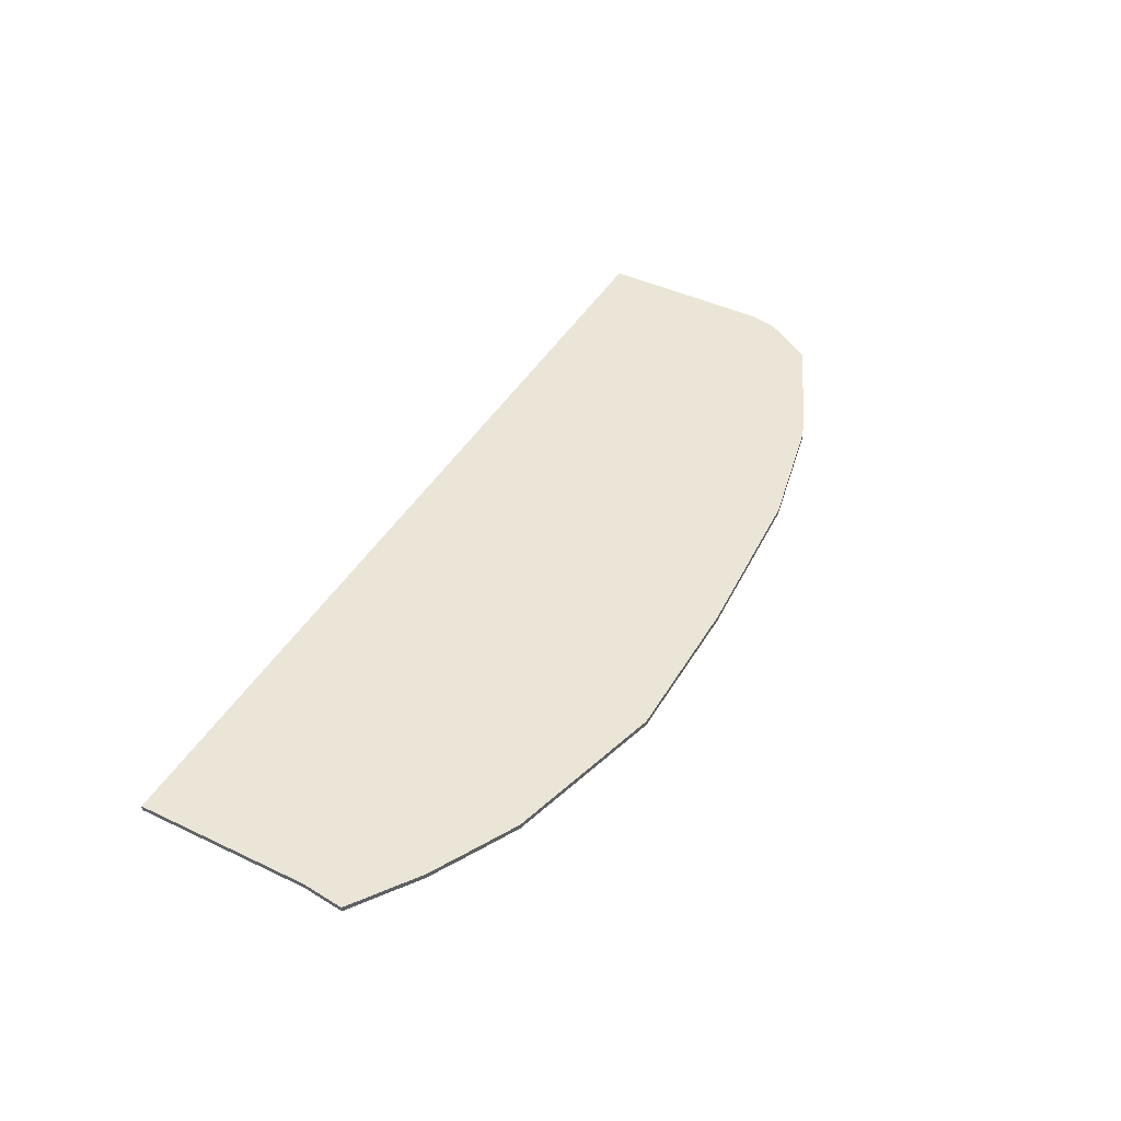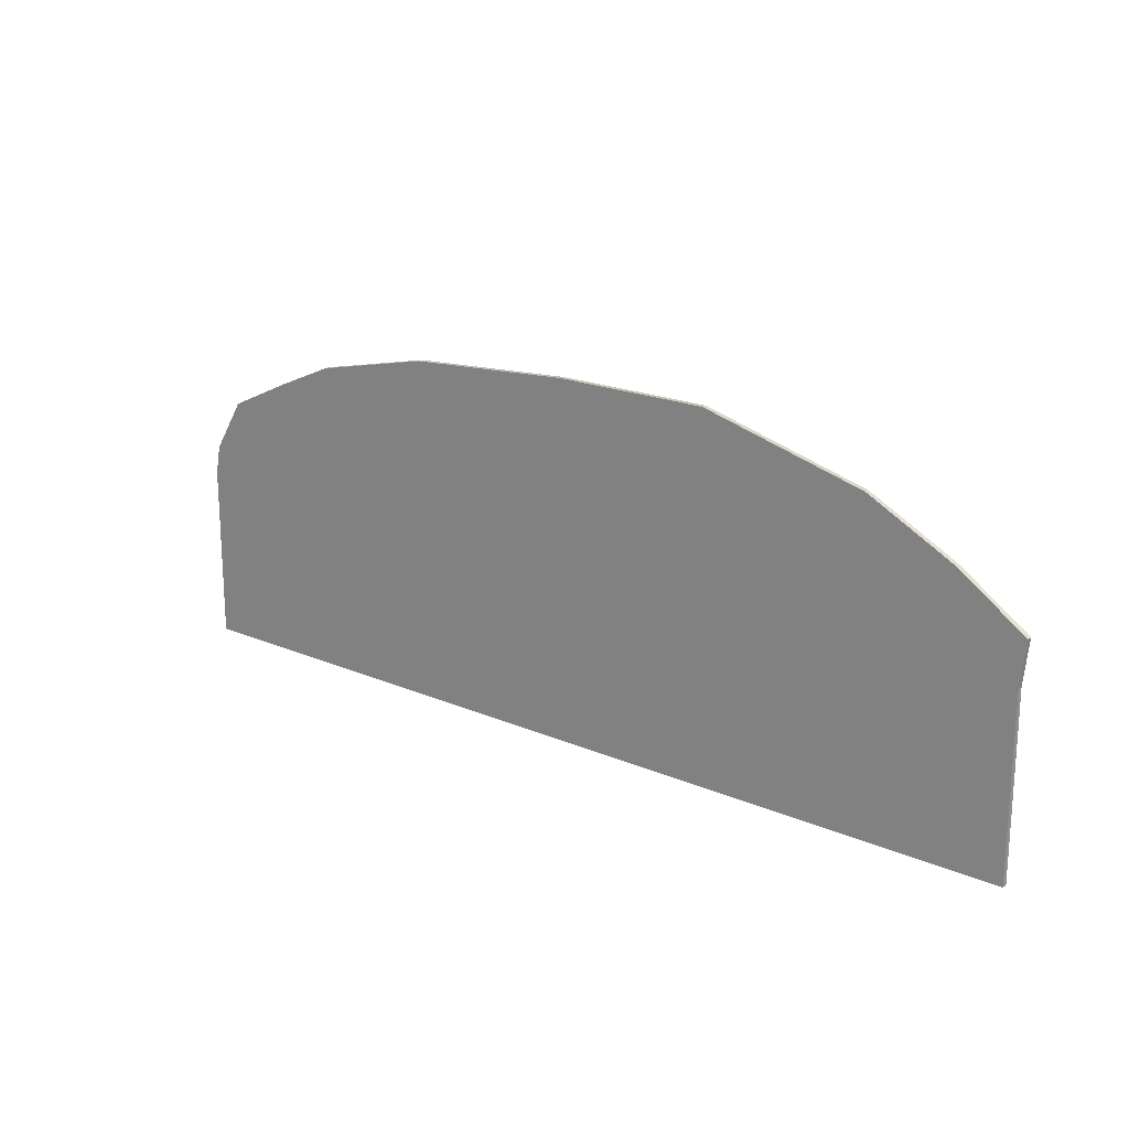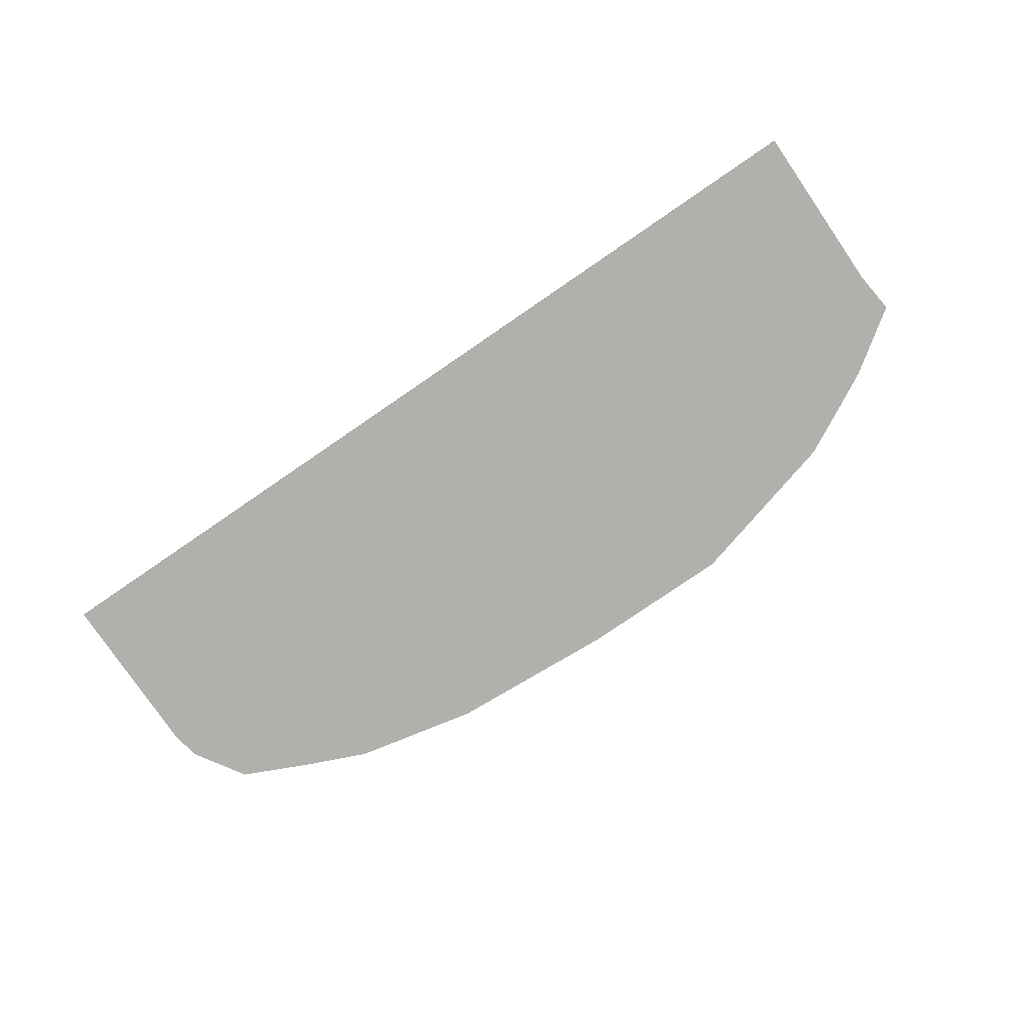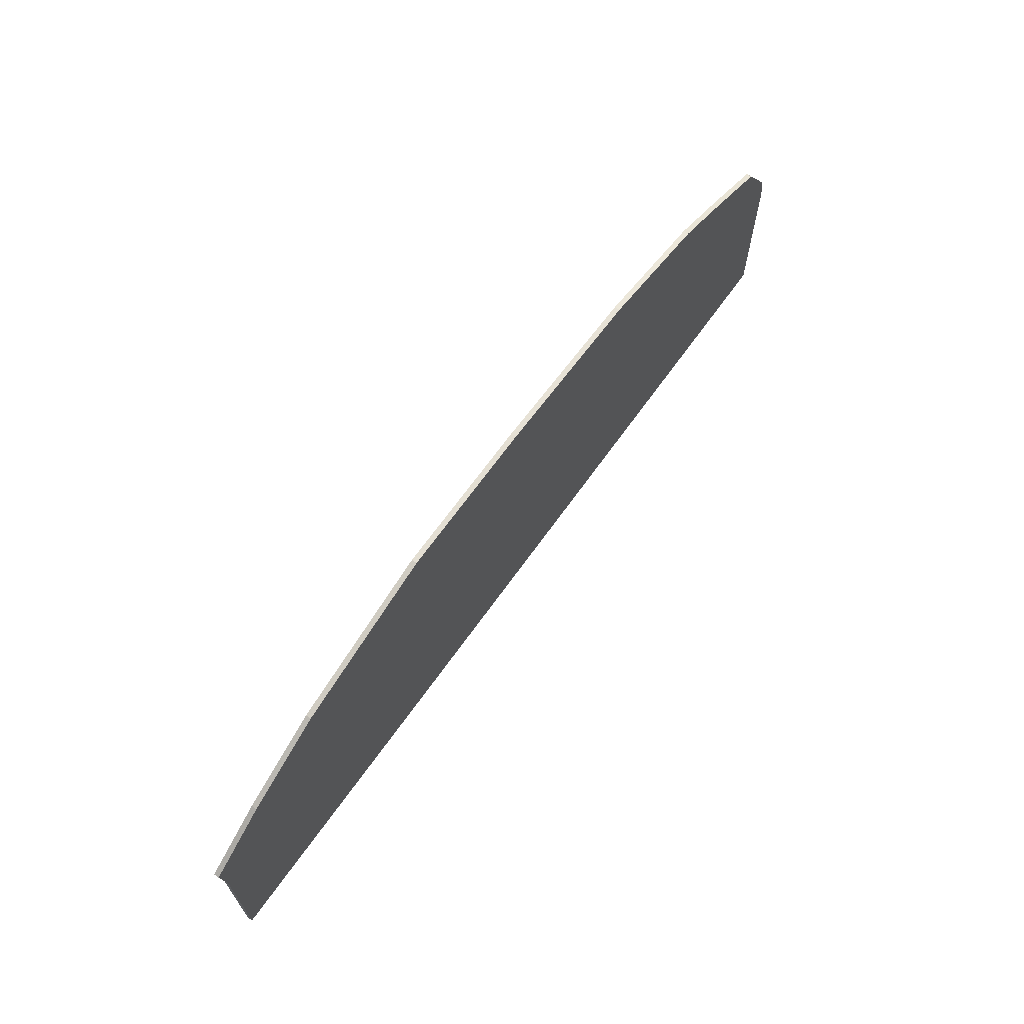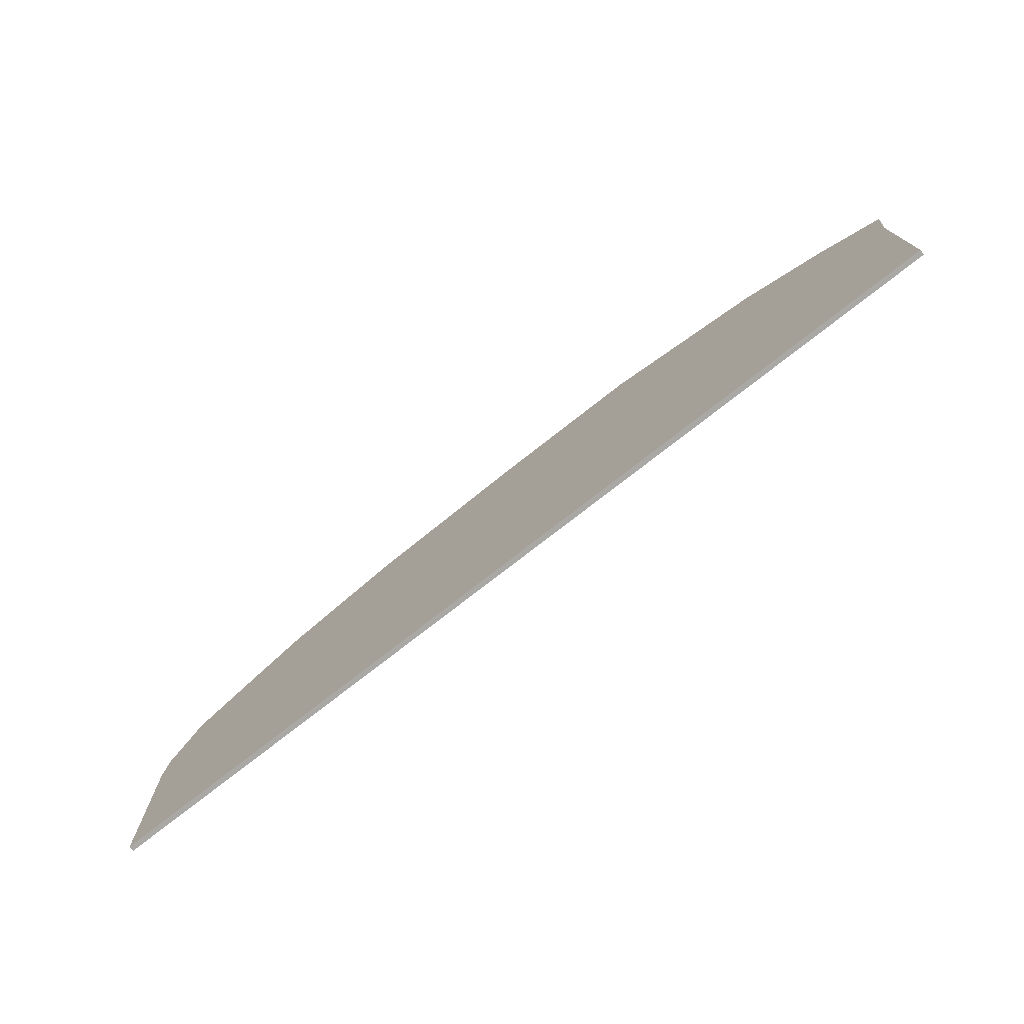
<metadata>
{"format":"obj","ext":"obj","renderer":"f3d","projection":"perspective","resolution":1024,"background":"white","views":[{"elev":44.4,"azim":-61.1,"up":"+Y"},{"elev":19.5,"azim":-141.1,"up":"+Z"},{"elev":-78.7,"azim":-145.6,"up":"+Y"},{"elev":66.8,"azim":-54.6,"up":"+Z"},{"elev":-74.9,"azim":-141.8,"up":"+Z"}]}
</metadata>
<code>
o terrain_Woods_#183_terrain_Woods_#183_terrain_Woods_#183_terrain_Woods_#195_terrai
v 3.521 0.01999 -0.8868
v 2.353 0.01999 -1.33
v 2.353 0.01998 -0.8868
v -2.318 0.01995 -0.8867
v -3.485 0.01995 -1.33
v -3.485 0.01995 -0.8867
v -1.15 0.01996 -0.8867
v -2.318 0.01996 -1.33
v 0.01783 0.01997 -0.8867
v -1.15 0.01997 -1.33
v 1.186 0.01998 -1.33
v 0.01781 0.01997 -1.33
v 1.186 0.01997 -0.8868
v -2.803 0.01991 0.7813
v -2.318 0.01991 0.8868
v -3.036 0.01991 0.6576
v -2.318 0.01992 0.4435
v -3.521 0.01992 0.3208
v -2.318 0.01993 7.2e-05
v -3.485 0.01993 9.7e-05
v -3.485 0.01994 -0.4433
v -2.318 0.01994 -0.4433
v -2.377 0.01991 1.002
v -1.15 0.01992 0.8868
v -1.15 0.01993 0.4434
v -1.15 0.01994 4.9e-05
v -1.15 0.01995 -0.4433
v -1.15 0.01991 1.33
v 0.0179 0.01993 0.8868
v 0.01788 0.01994 0.4434
v 0.01787 0.01995 2.4e-05
v 0.01785 0.01996 -0.4434
v 0.01792 0.01992 1.33
v 1.186 0.01994 0.8868
v 1.186 0.01995 0.4434
v 1.186 0.01996 -0
v 1.186 0.01996 -0.4434
v 2.261 0.01994 1.043
v 1.32 0.01993 1.246
v 2.353 0.01994 0.8867
v 2.353 0.01995 0.4434
v 2.353 0.01996 -2.4e-05
v 2.353 0.01997 -0.4434
v 2.705 0.01994 0.8516
v 3.232 0.01995 0.6072
v 3.479 0.01996 0.2141
v 3.521 0.01997 -4.9e-05
v 3.521 0.01998 -0.4434
v 2.353 -0.01992 -1.33
v 3.521 -0.01992 -0.8868
v 2.353 -0.01993 -0.8868
v -3.485 -0.01995 -1.33
v -2.318 -0.01996 -0.8867
v -3.485 -0.01996 -0.8867
v -2.318 -0.01995 -1.33
v -1.15 -0.01995 -0.8867
v -1.15 -0.01994 -1.33
v 0.01783 -0.01994 -0.8867
v 1.186 -0.01992 -1.33
v 1.186 -0.01993 -0.8868
v -2.803 -0.01999 0.7813
v -2.318 -0.01999 0.8868
v -2.377 -0.01999 1.002
v -3.036 -0.01999 0.6576
v -2.318 -0.01998 0.4435
v -3.521 -0.01999 0.3208
v -2.318 -0.01997 7.3e-05
v -3.485 -0.01997 -0.4433
v -3.485 -0.01998 9.8e-05
v -2.318 -0.01997 -0.4433
v -1.15 -0.01999 0.8868
v -1.15 -0.01999 1.33
v -1.15 -0.01998 0.4434
v -1.15 -0.01997 5e-05
v -1.15 -0.01996 -0.4433
v 0.0179 -0.01998 0.8868
v 0.01792 -0.01999 1.33
v 0.01788 -0.01997 0.4434
v 0.01786 -0.01996 2.5e-05
v 0.01785 -0.01995 -0.4434
v 1.186 -0.01997 0.8868
v 1.32 -0.01998 1.246
v 1.186 -0.01996 0.4434
v 1.186 -0.01995 1e-06
v 1.186 -0.01994 -0.4434
v 2.261 -0.01997 1.043
v 2.353 -0.01997 0.8867
v 2.353 -0.01996 0.4434
v 2.353 -0.01995 -2.3e-05
v 2.353 -0.01994 -0.4434
v 2.705 -0.01996 0.8516
v 3.232 -0.01995 0.6072
v 3.479 -0.01995 0.2141
v 3.521 -0.01994 -4.8e-05
v 3.521 -0.01993 -0.4434
v 3.521 -0.01991 -1.33
v 3.521 0.01999 -1.33
v 0.01781 -0.01993 -1.33
f 1 2 3
f 4 5 6
f 7 8 4
f 9 10 7
f 9 11 12
f 13 2 11
f 14 15 16
f 16 17 18
f 18 19 20
f 19 21 20
f 22 6 21
f 23 24 15
f 24 17 15
f 25 19 17
f 26 22 19
f 27 4 22
f 28 29 24
f 29 25 24
f 30 26 25
f 31 27 26
f 32 7 27
f 33 34 29
f 34 30 29
f 35 31 30
f 36 32 31
f 37 9 32
f 38 34 39
f 40 35 34
f 41 36 35
f 42 37 36
f 43 13 37
f 44 40 38
f 45 41 40
f 46 42 41
f 47 43 42
f 48 3 43
f 49 50 51
f 52 53 54
f 55 56 53
f 57 58 56
f 58 59 60
f 60 49 51
f 61 62 63
f 64 65 62
f 66 67 65
f 68 67 69
f 54 70 68
f 63 71 72
f 65 71 62
f 67 73 65
f 70 74 67
f 53 75 70
f 72 76 77
f 73 76 71
f 74 78 73
f 75 79 74
f 56 80 75
f 77 81 82
f 78 81 76
f 79 83 78
f 80 84 79
f 58 85 80
f 81 86 82
f 83 87 81
f 84 88 83
f 85 89 84
f 60 90 85
f 87 91 86
f 88 92 87
f 89 93 88
f 90 94 89
f 51 95 90
f 16 61 14
f 38 91 44
f 1 96 97
f 8 52 5
f 5 54 6
f 6 68 21
f 21 69 20
f 20 66 18
f 18 64 16
f 14 63 23
f 23 72 28
f 28 77 33
f 33 82 39
f 39 86 38
f 44 92 45
f 45 93 46
f 46 94 47
f 47 95 48
f 48 50 1
f 97 49 2
f 2 59 11
f 11 98 12
f 12 57 10
f 10 55 8
f 1 97 2
f 4 8 5
f 7 10 8
f 9 12 10
f 9 13 11
f 13 3 2
f 14 23 15
f 16 15 17
f 18 17 19
f 19 22 21
f 22 4 6
f 23 28 24
f 24 25 17
f 25 26 19
f 26 27 22
f 27 7 4
f 28 33 29
f 29 30 25
f 30 31 26
f 31 32 27
f 32 9 7
f 33 39 34
f 34 35 30
f 35 36 31
f 36 37 32
f 37 13 9
f 38 40 34
f 40 41 35
f 41 42 36
f 42 43 37
f 43 3 13
f 44 45 40
f 45 46 41
f 46 47 42
f 47 48 43
f 48 1 3
f 49 96 50
f 52 55 53
f 55 57 56
f 57 98 58
f 58 98 59
f 60 59 49
f 61 64 62
f 64 66 65
f 66 69 67
f 68 70 67
f 54 53 70
f 63 62 71
f 65 73 71
f 67 74 73
f 70 75 74
f 53 56 75
f 72 71 76
f 73 78 76
f 74 79 78
f 75 80 79
f 56 58 80
f 77 76 81
f 78 83 81
f 79 84 83
f 80 85 84
f 58 60 85
f 81 87 86
f 83 88 87
f 84 89 88
f 85 90 89
f 60 51 90
f 87 92 91
f 88 93 92
f 89 94 93
f 90 95 94
f 51 50 95
f 16 64 61
f 38 86 91
f 1 50 96
f 8 55 52
f 5 52 54
f 6 54 68
f 21 68 69
f 20 69 66
f 18 66 64
f 14 61 63
f 23 63 72
f 28 72 77
f 33 77 82
f 39 82 86
f 44 91 92
f 45 92 93
f 46 93 94
f 47 94 95
f 48 95 50
f 97 96 49
f 2 49 59
f 11 59 98
f 12 98 57
f 10 57 55

</code>
